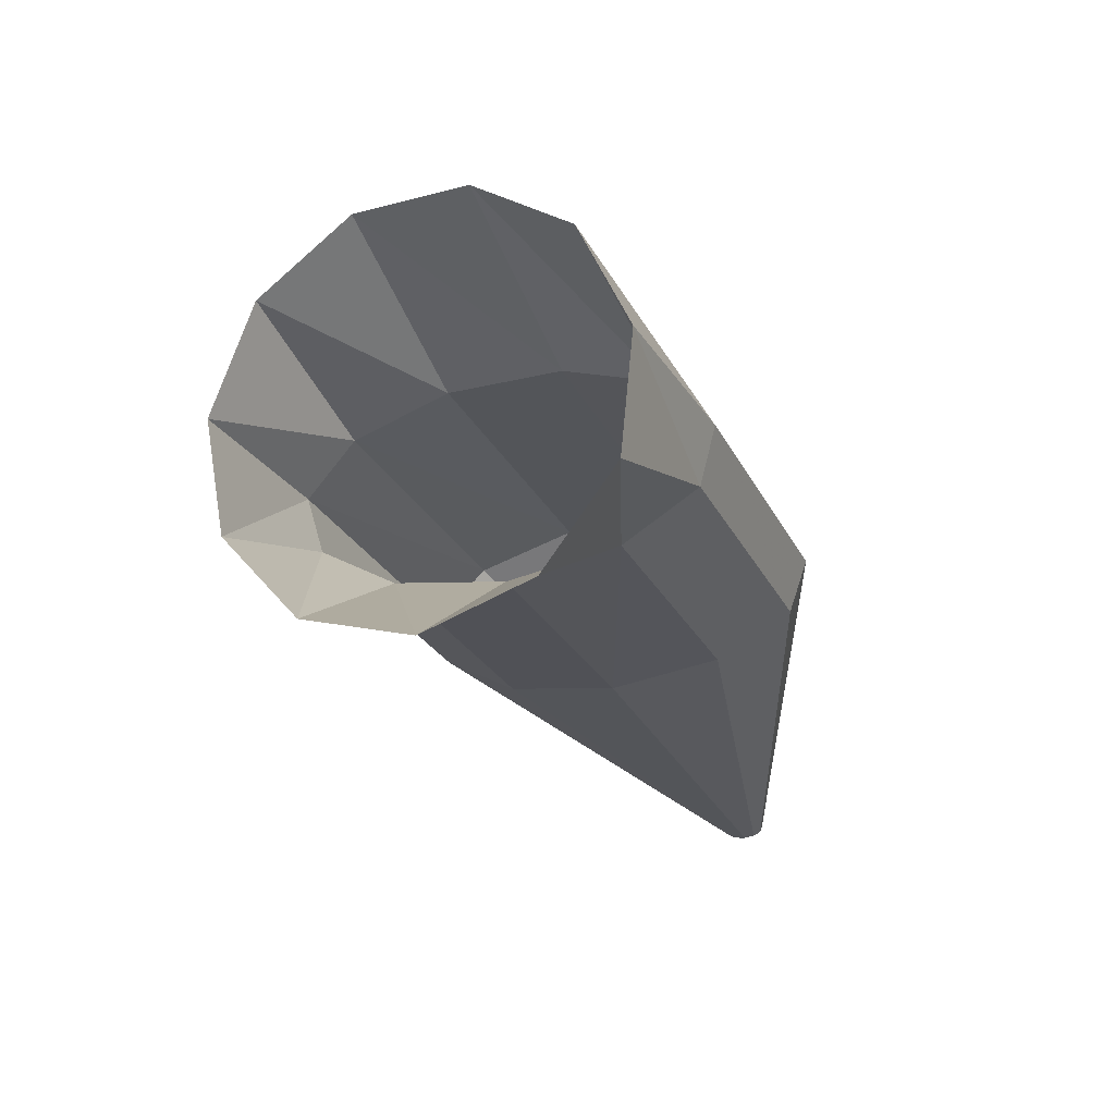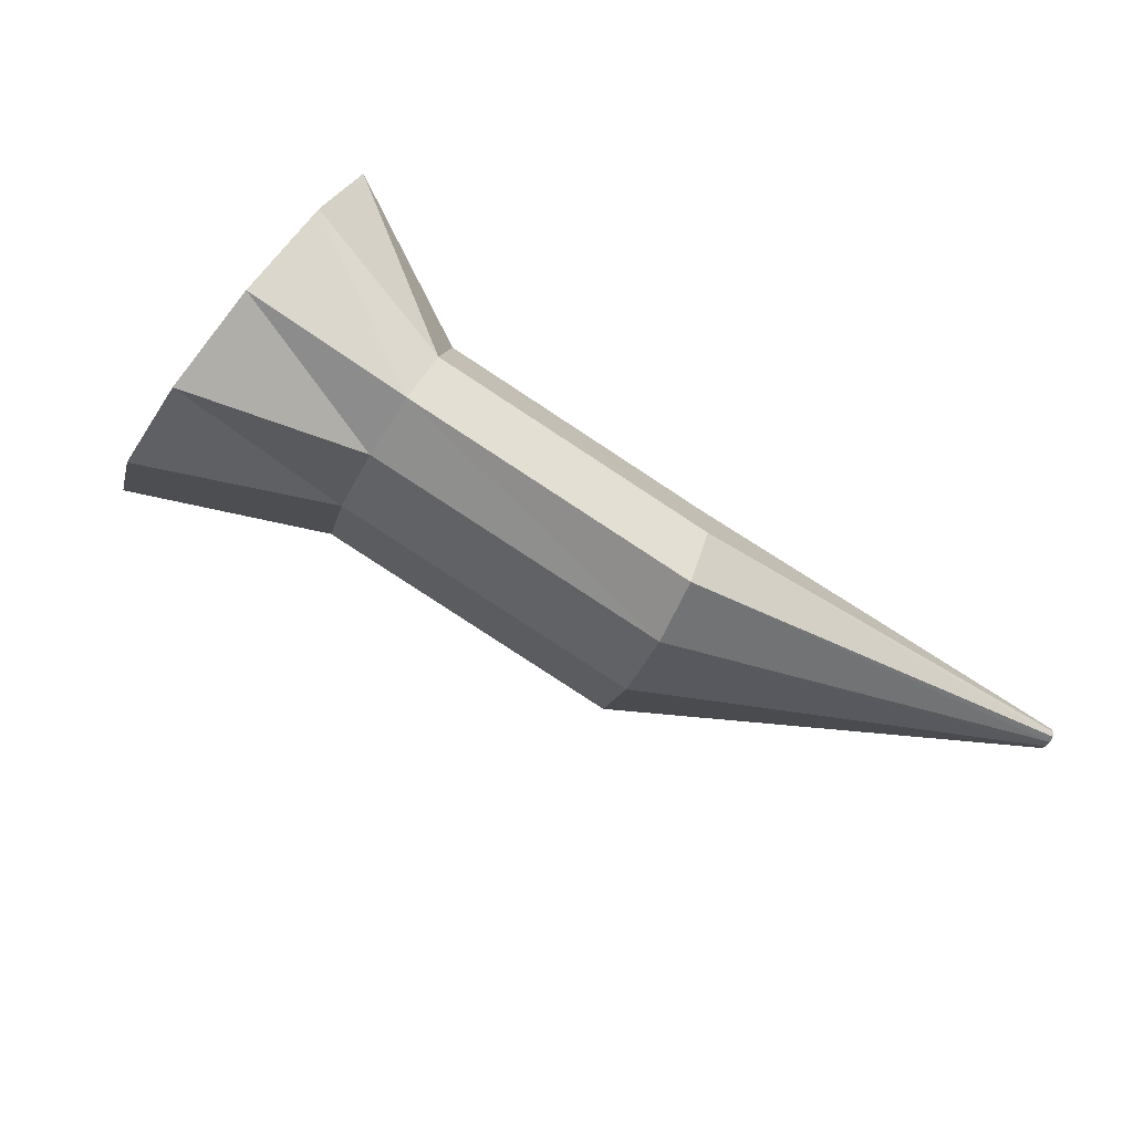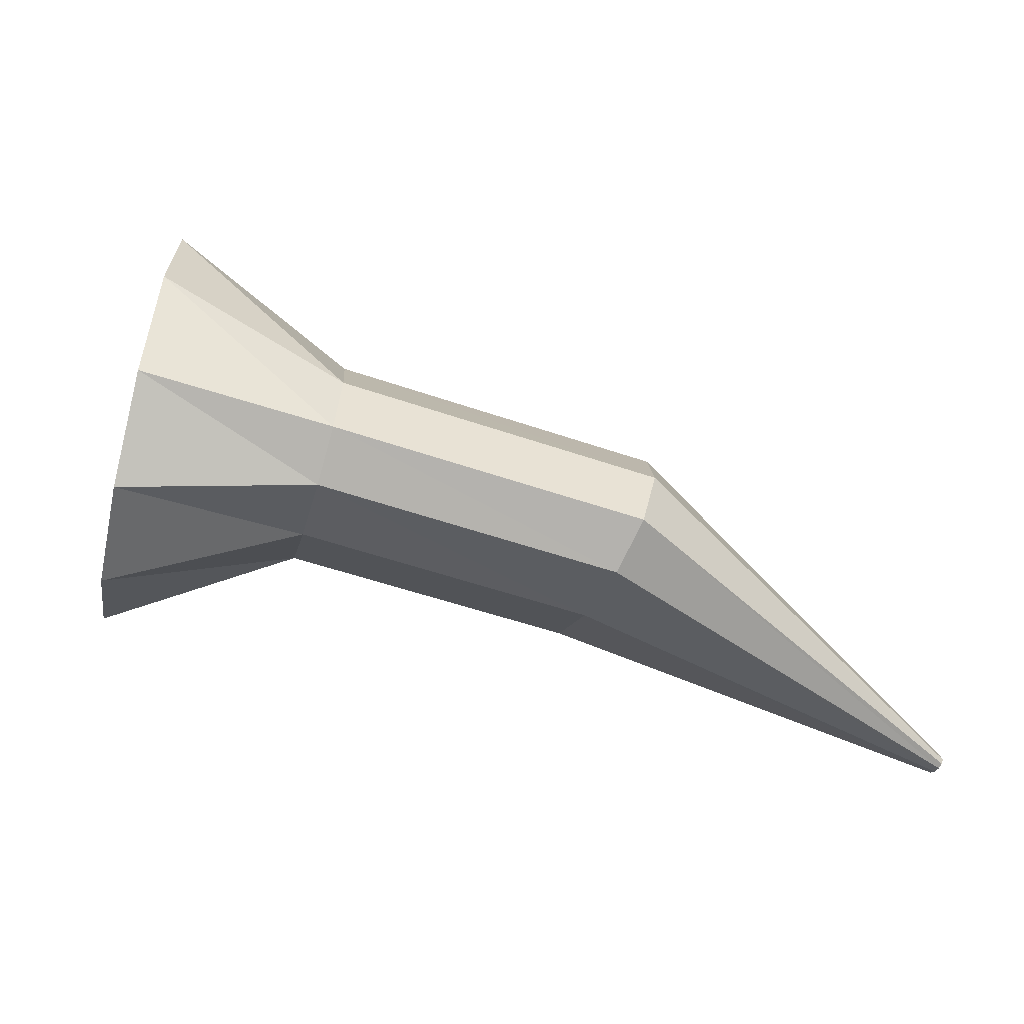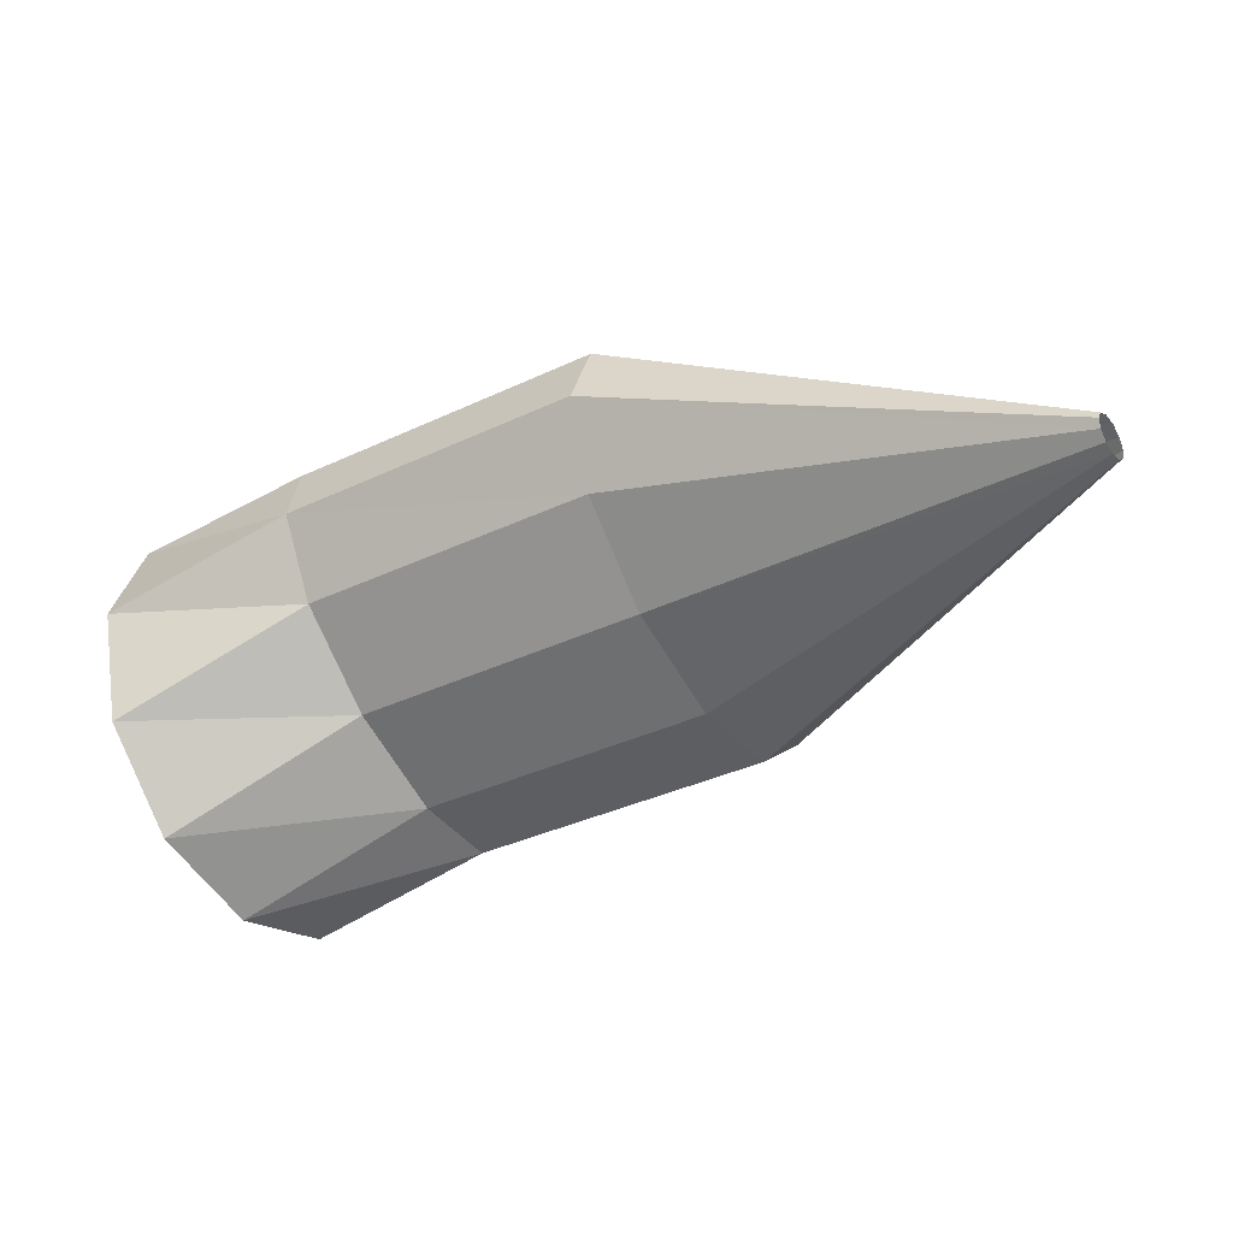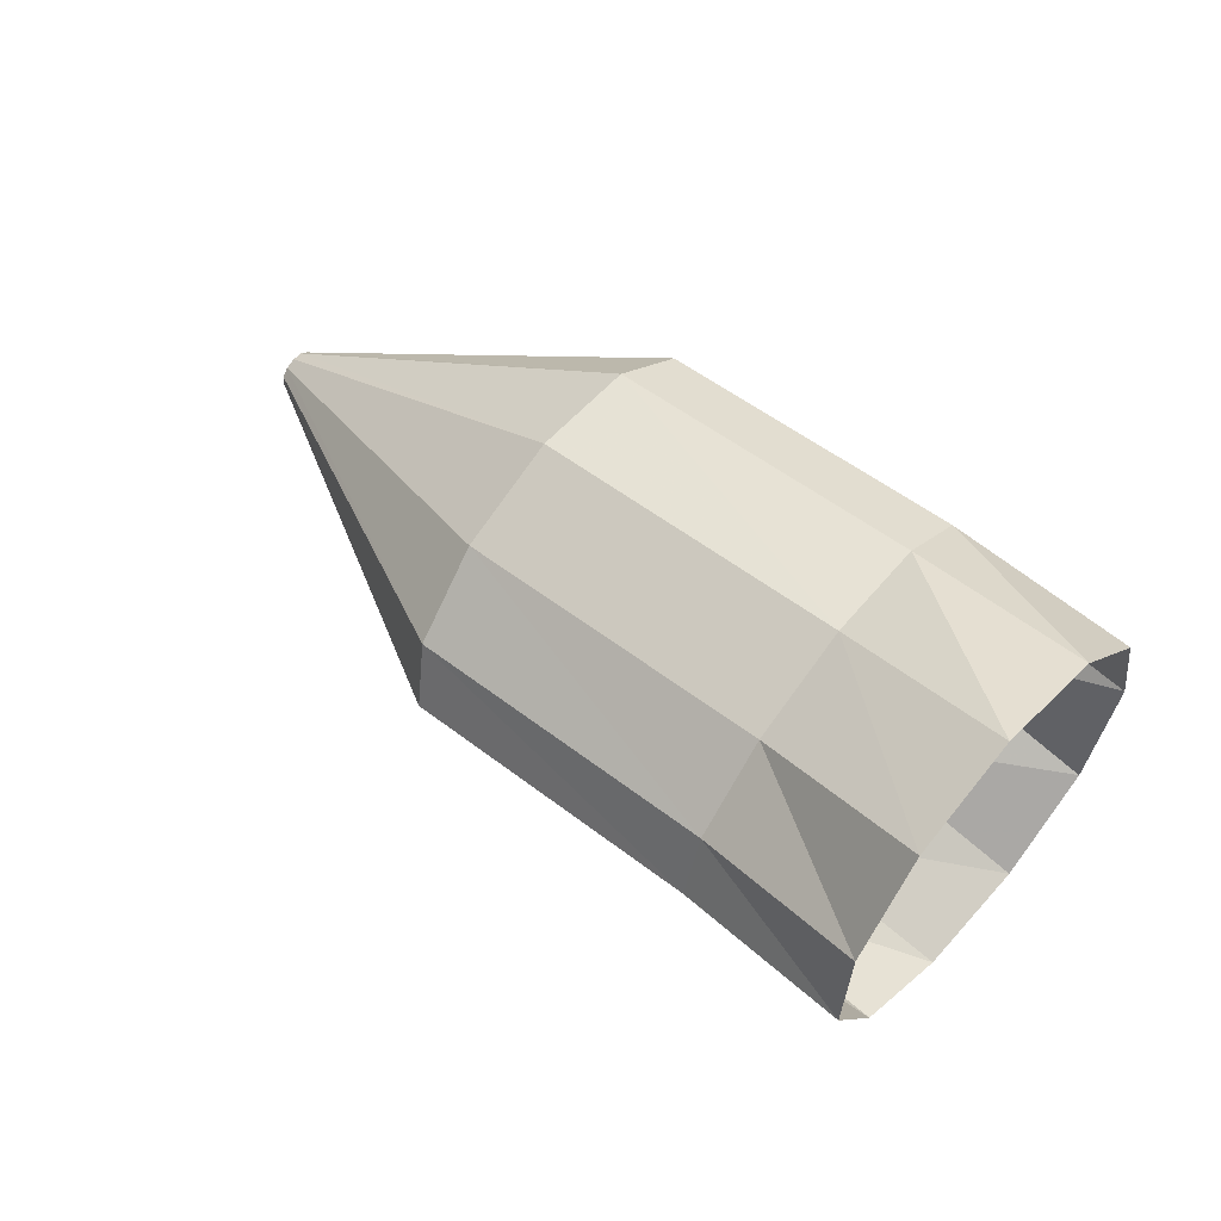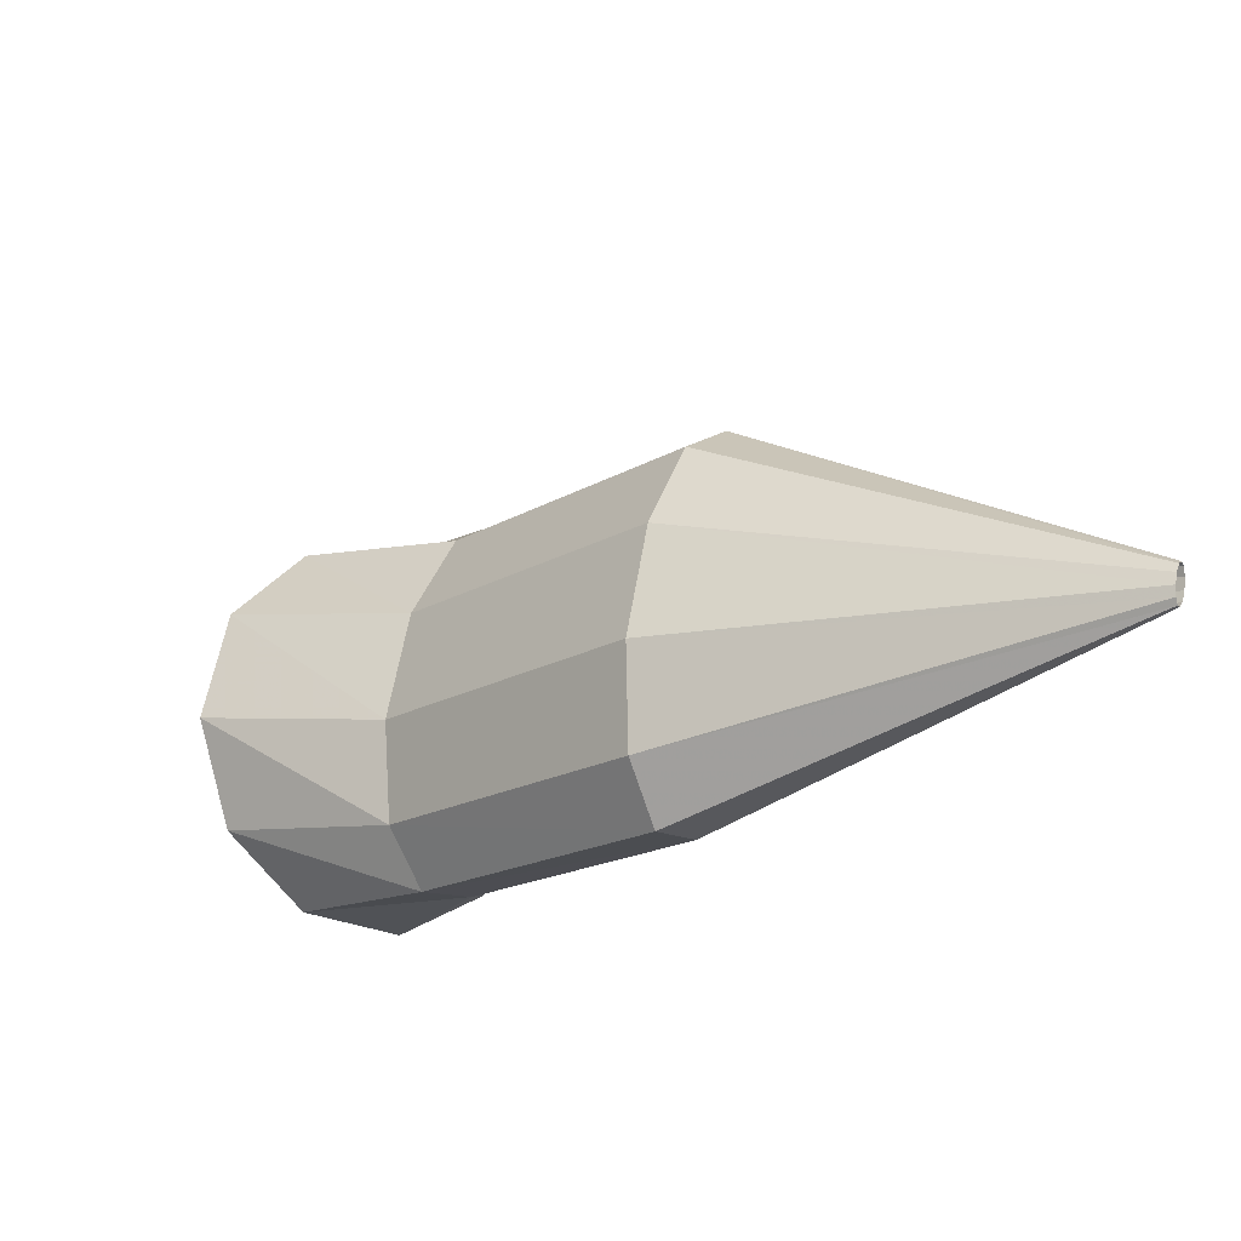
<metadata>
{"format":"obj","ext":"obj","renderer":"f3d","projection":"perspective","resolution":1024,"background":"white","views":[{"elev":-6.1,"azim":101.6,"up":"+Y"},{"elev":74.5,"azim":-131.4,"up":"+Z"},{"elev":1.3,"azim":162.7,"up":"+Y"},{"elev":-66.4,"azim":-160.9,"up":"+Y"},{"elev":77.2,"azim":27.8,"up":"+Y"},{"elev":-31.4,"azim":-116.6,"up":"+Z"}]}
</metadata>
<code>
g tube1
v 127 163.2 137.3
v 127.1 163.3 137
v 127 163.4 136.9
v 127 163.5 136.8
v 126.9 163.6 136.9
v 126.8 163.7 137.2
v 126.8 163.6 137.4
v 126.8 163.5 137.7
v 126.8 163.4 137.8
v 126.9 163.3 137.8
v 127 163.2 137.6
v 127 163.2 137.3
v 136.9 167.1 139.4
v 137.1 167.7 136.7
v 136.9 168.9 134.9
v 136.3 170.2 134.6
v 135.6 171.2 135.8
v 134.9 171.6 138.2
v 134.5 171.3 140.9
v 134.5 170.3 143.2
v 134.9 169.1 144.3
v 135.6 167.9 143.9
v 136.3 167.1 142
v 136.9 167.1 139.4
v 143.8 169.1 140.5
v 144.1 169.8 137.9
v 144.1 171 136.1
v 143.7 172.4 135.9
v 143.2 173.5 137.1
v 142.6 174 139.5
v 142.2 173.6 142.2
v 142 172.6 144.5
v 142.2 171.3 145.6
v 142.7 170 145.1
v 143.2 169.2 143.2
v 143.8 169.1 140.5
v 148.6 167.6 141.2
v 148.9 168.7 138.7
v 148.8 171 137.1
v 148.2 173.8 136.9
v 147.4 176.1 138.2
v 146.6 177.3 140.7
v 146.1 176.9 143.4
v 146 175.1 145.6
v 146.3 172.5 146.5
v 147 169.9 145.9
v 147.9 168 143.9
v 148.6 167.6 141.2
f 1 2 14
f 14 13 1
f 2 3 15
f 15 14 2
f 3 4 16
f 16 15 3
f 4 5 17
f 17 16 4
f 5 6 18
f 18 17 5
f 6 7 19
f 19 18 6
f 7 8 20
f 20 19 7
f 8 9 21
f 21 20 8
f 9 10 22
f 22 21 9
f 10 11 23
f 23 22 10
f 11 12 24
f 24 23 11
f 13 14 26
f 26 25 13
f 14 15 27
f 27 26 14
f 15 16 28
f 28 27 15
f 16 17 29
f 29 28 16
f 17 18 30
f 30 29 17
f 18 19 31
f 31 30 18
f 19 20 32
f 32 31 19
f 20 21 33
f 33 32 20
f 21 22 34
f 34 33 21
f 22 23 35
f 35 34 22
f 23 24 36
f 36 35 23
f 25 26 38
f 38 37 25
f 26 27 39
f 39 38 26
f 27 28 40
f 40 39 27
f 28 29 41
f 41 40 28
f 29 30 42
f 42 41 29
f 30 31 43
f 43 42 30
f 31 32 44
f 44 43 31
f 32 33 45
f 45 44 32
f 33 34 46
f 46 45 33
f 34 35 47
f 47 46 34
f 35 36 48
f 48 47 35
g

</code>
